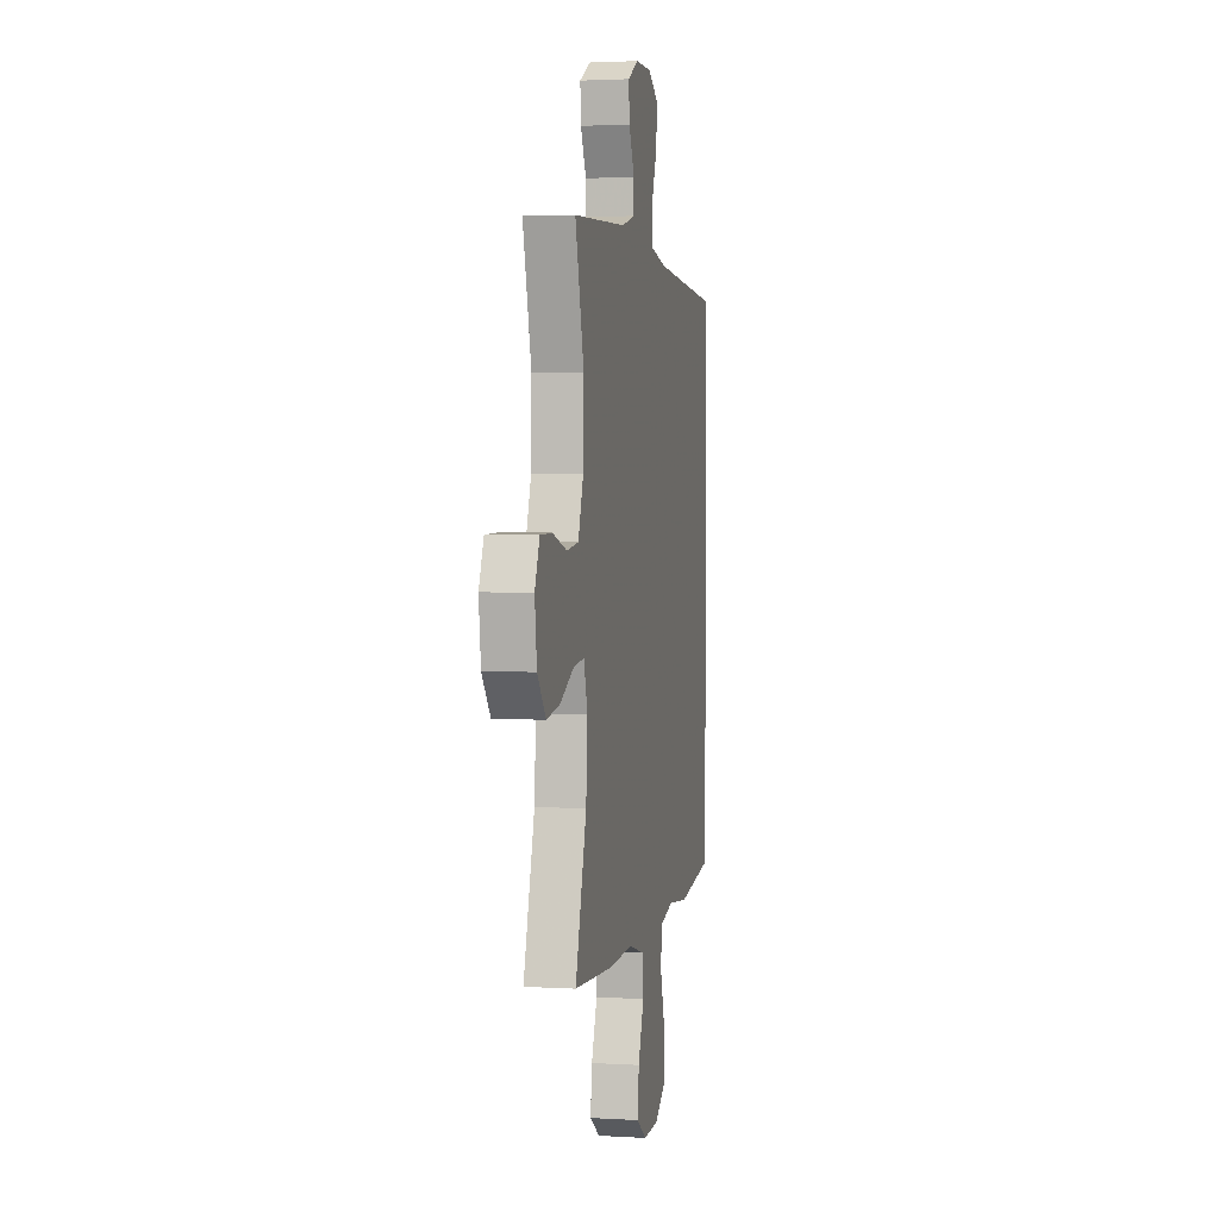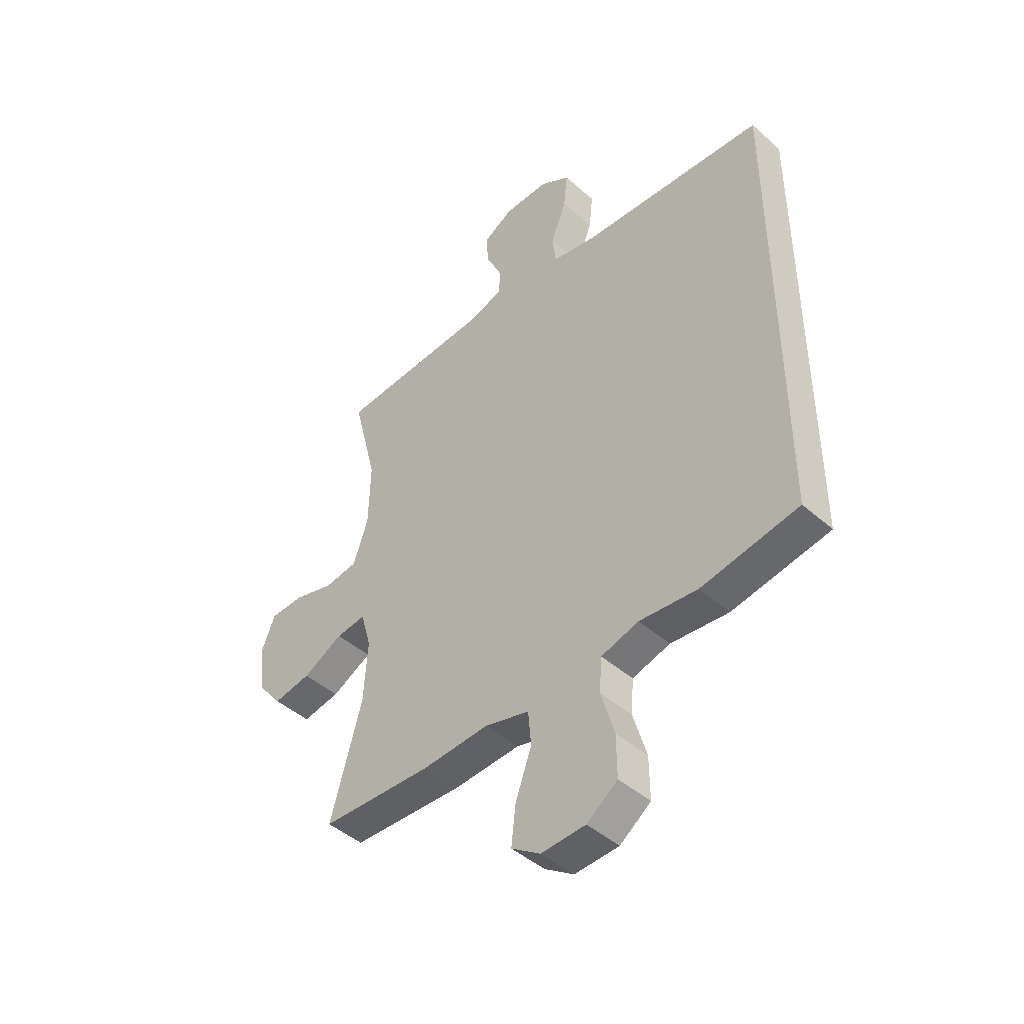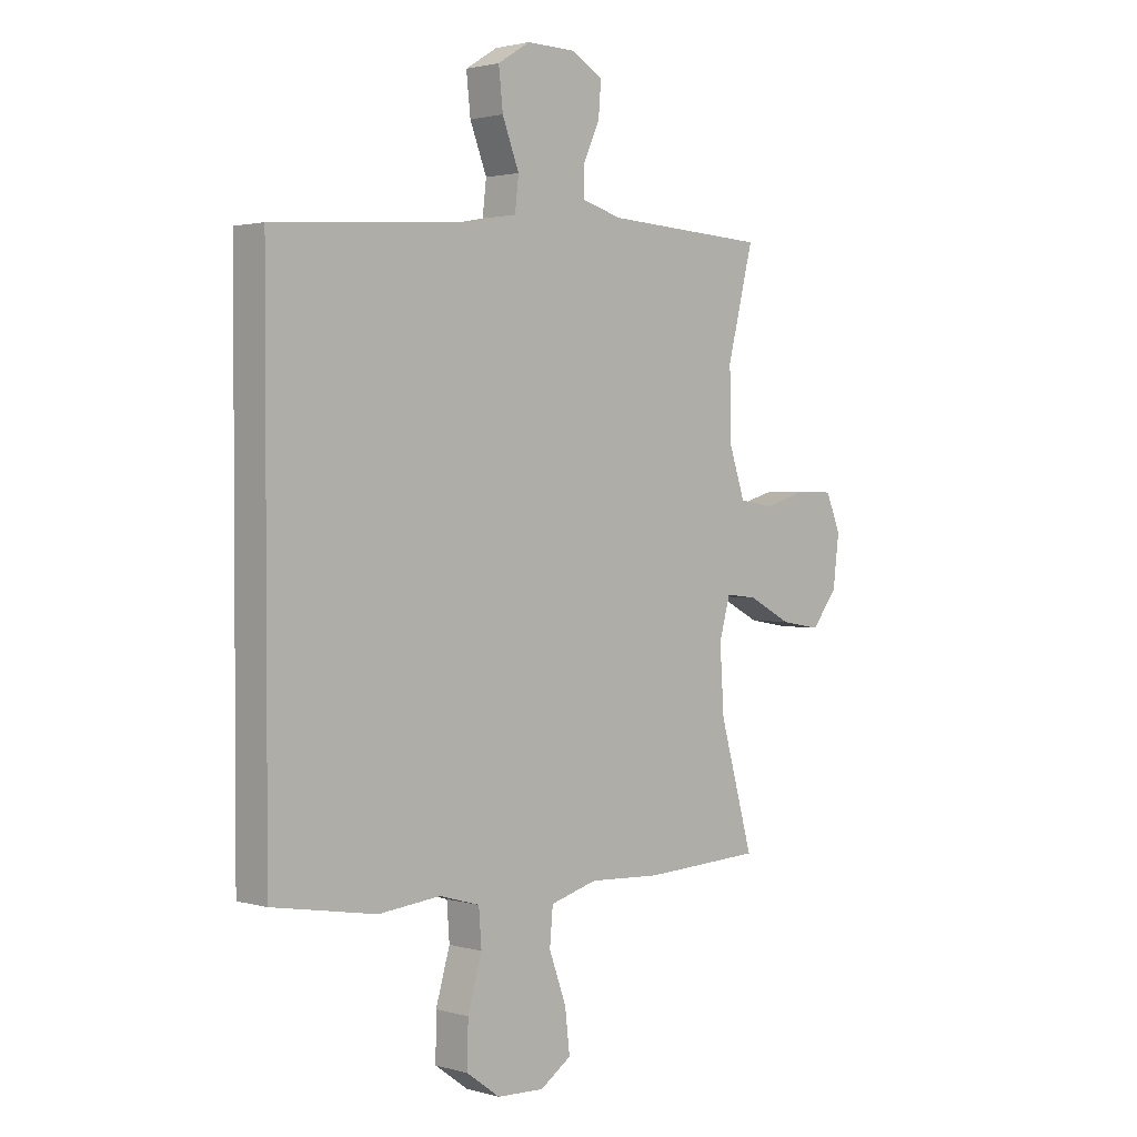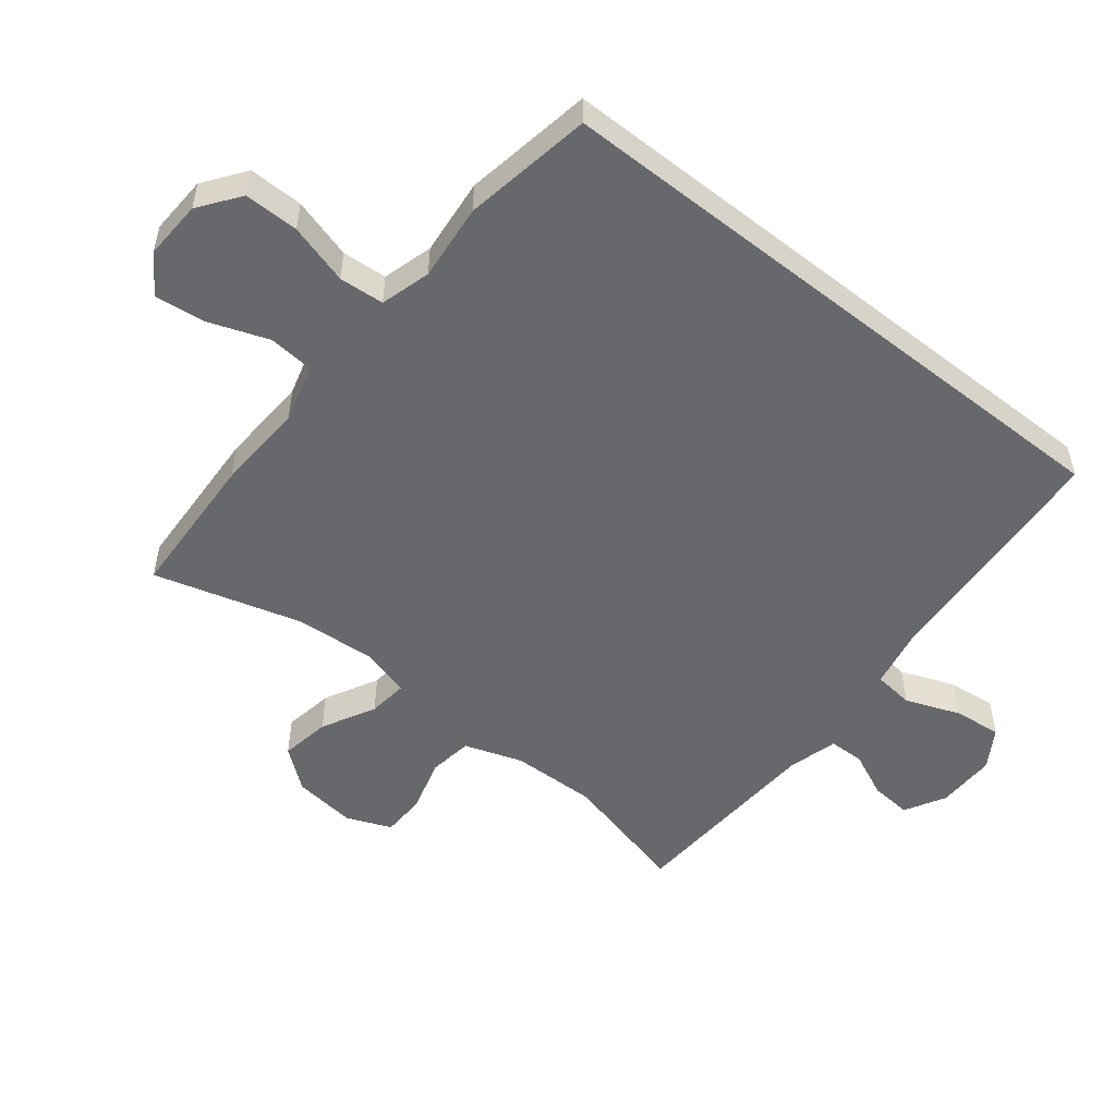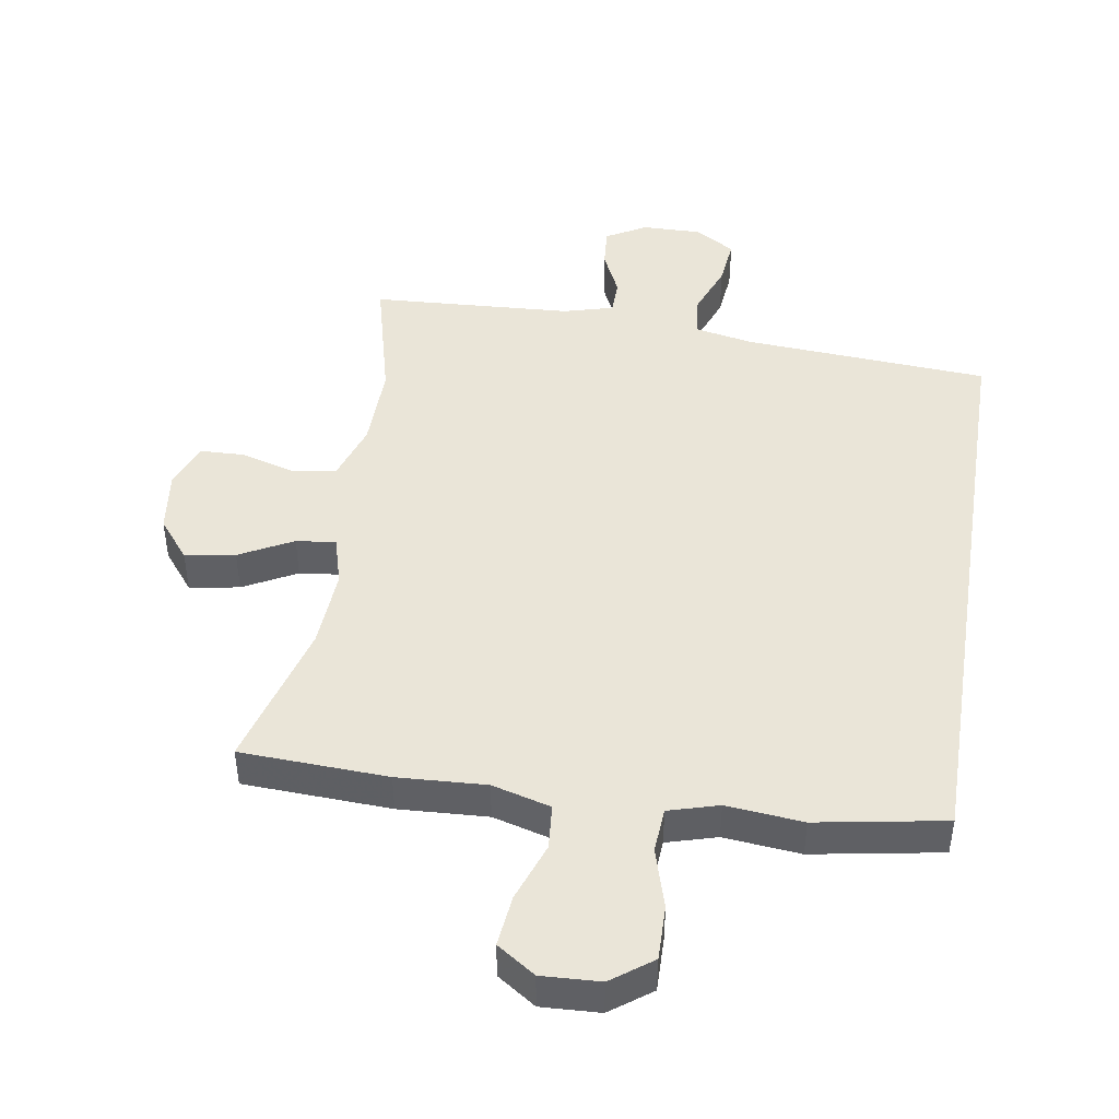
<metadata>
{"format":"obj","ext":"obj","renderer":"f3d","projection":"perspective","resolution":1024,"background":"white","views":[{"elev":2.4,"azim":101.7,"up":"+Z"},{"elev":-45.2,"azim":-135.4,"up":"+Z"},{"elev":2.0,"azim":-45.1,"up":"+Z"},{"elev":-52.4,"azim":-128.4,"up":"+Y"},{"elev":45.4,"azim":-171.1,"up":"+Y"}]}
</metadata>
<code>
v 0.5 0.07 -0.5
v 0.273 0.07 -0.511
v 0.136 0.07 -0.504
v 0.046 0.07 -0.529
v 0.04 0.07 -0.598
v 0.073 0.07 -0.689
v 0.082 0.07 -0.768
v 0.023 0.07 -0.808
v -0.067 0.07 -0.804
v -0.13 0.07 -0.758
v -0.129 0.07 -0.674
v -0.102 0.07 -0.581
v -0.107 0.07 -0.512
v -0.184 0.07 -0.49
v -0.302 0.07 -0.502
v -0.5 0.07 -0.468
v -0.5 0.07 0.46
v -0.122 0.07 0.487
v -0.032 0.07 0.505
v -0.025 0.07 0.567
v -0.057 0.07 0.65
v -0.065 0.07 0.724
v -0.004 0.07 0.762
v 0.088 0.07 0.761
v 0.15 0.07 0.726
v 0.145 0.07 0.663
v 0.113 0.07 0.593
v 0.114 0.07 0.538
v 0.191 0.07 0.517
v 0.5 0.07 0.5
v 0.45 0.07 0.301
v 0.453 0.07 0.169
v 0.483 0.07 0.08
v 0.551 0.07 0.07
v 0.634 0.07 0.094
v 0.702 0.07 0.092
v 0.73 0.07 0.023
v 0.718 0.07 -0.074
v 0.669 0.07 -0.136
v 0.592 0.07 -0.123
v 0.51 0.07 -0.08
v 0.449 0.07 -0.073
v 0.428 0.07 -0.149
v 0.436 0.07 -0.272
v 0.5 0 -0.5
v 0.273 0 -0.511
v 0.136 0 -0.504
v 0.046 0 -0.529
v 0.04 0 -0.598
v 0.073 0 -0.689
v 0.082 0 -0.768
v 0.023 0 -0.808
v -0.067 0 -0.804
v -0.13 0 -0.758
v -0.129 0 -0.674
v -0.102 0 -0.581
v -0.107 0 -0.512
v -0.184 0 -0.49
v -0.302 0 -0.502
v -0.5 0 -0.468
v -0.5 0 0.46
v -0.122 0 0.487
v -0.032 0 0.505
v -0.025 0 0.567
v -0.057 0 0.65
v -0.065 0 0.724
v -0.004 0 0.762
v 0.088 0 0.761
v 0.15 0 0.726
v 0.145 0 0.663
v 0.113 0 0.593
v 0.114 0 0.538
v 0.191 0 0.517
v 0.5 0 0.5
v 0.45 0 0.301
v 0.453 0 0.169
v 0.483 0 0.08
v 0.551 0 0.07
v 0.634 0 0.094
v 0.702 0 0.092
v 0.73 0 0.023
v 0.718 0 -0.074
v 0.669 0 -0.136
v 0.592 0 -0.123
v 0.51 0 -0.08
v 0.449 0 -0.073
v 0.428 0 -0.149
v 0.436 0 -0.272
f 39 40 41
f 38 39 41
f 37 38 41
f 36 37 41
f 35 36 41
f 34 35 41
f 33 34 41 42
f 32 33 42 43
f 29 30 31
f 31 32 43
f 29 31 43
f 28 29 43
f 25 26 27
f 24 25 27
f 23 24 27
f 22 23 27
f 21 22 27
f 20 21 27
f 19 20 27 28
f 16 17 18
f 15 16 18
f 14 15 18
f 13 14 18 19
f 28 43 44
f 19 28 44
f 13 19 44
f 12 13 44
f 10 11 12
f 9 10 12
f 8 9 12
f 7 8 12
f 6 7 12
f 5 6 12
f 44 1 2 3
f 44 3 4
f 12 44 4
f 4 5 12
f 85 84 83
f 85 83 82
f 85 82 81
f 85 81 80
f 85 80 79
f 85 79 78
f 86 85 78 77
f 87 86 77 76
f 75 74 73
f 87 76 75
f 87 75 73
f 87 73 72
f 71 70 69
f 71 69 68
f 71 68 67
f 71 67 66
f 71 66 65
f 71 65 64
f 72 71 64 63
f 62 61 60
f 62 60 59
f 62 59 58
f 63 62 58 57
f 88 87 72
f 88 72 63
f 88 63 57
f 88 57 56
f 56 55 54
f 56 54 53
f 56 53 52
f 56 52 51
f 56 51 50
f 56 50 49
f 47 46 45 88
f 48 47 88
f 48 88 56
f 56 49 48
f 1 45 46 2
f 2 46 47 3
f 3 47 48 4
f 4 48 49 5
f 5 49 50 6
f 6 50 51 7
f 7 51 52 8
f 8 52 53 9
f 9 53 54 10
f 10 54 55 11
f 11 55 56 12
f 12 56 57 13
f 13 57 58 14
f 14 58 59 15
f 15 59 60 16
f 16 60 61 17
f 17 61 62 18
f 18 62 63 19
f 19 63 64 20
f 20 64 65 21
f 21 65 66 22
f 22 66 67 23
f 23 67 68 24
f 24 68 69 25
f 25 69 70 26
f 26 70 71 27
f 27 71 72 28
f 28 72 73 29
f 29 73 74 30
f 30 74 75 31
f 31 75 76 32
f 32 76 77 33
f 33 77 78 34
f 34 78 79 35
f 35 79 80 36
f 36 80 81 37
f 37 81 82 38
f 38 82 83 39
f 39 83 84 40
f 40 84 85 41
f 41 85 86 42
f 42 86 87 43
f 43 87 88 44
f 44 88 45 1

</code>
